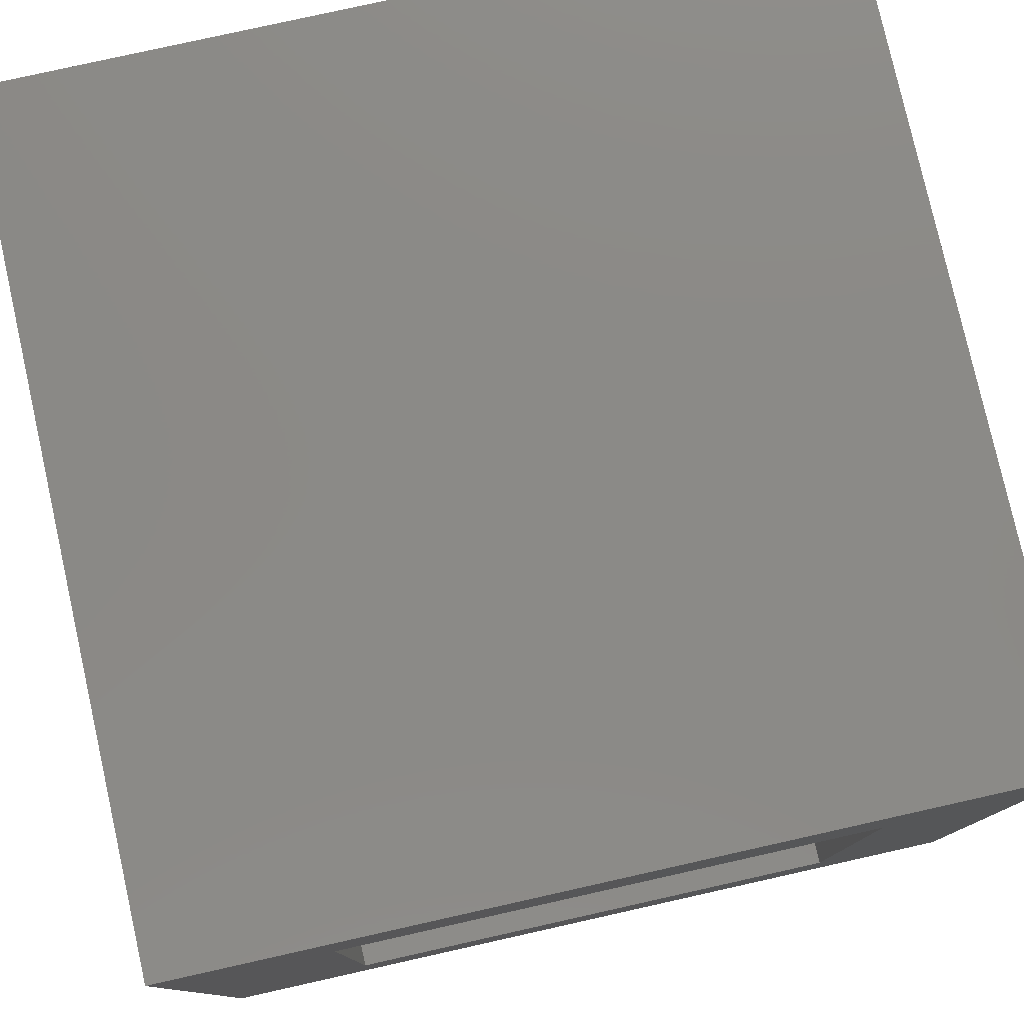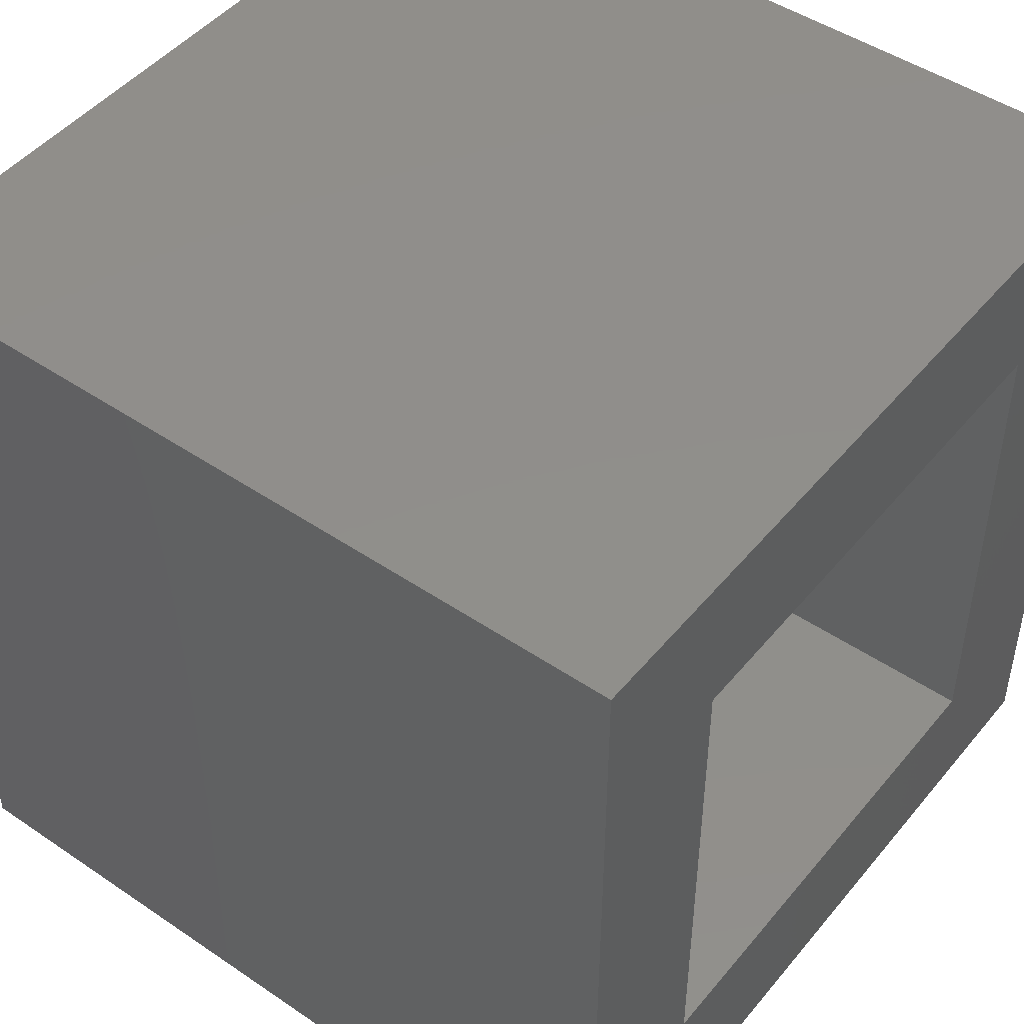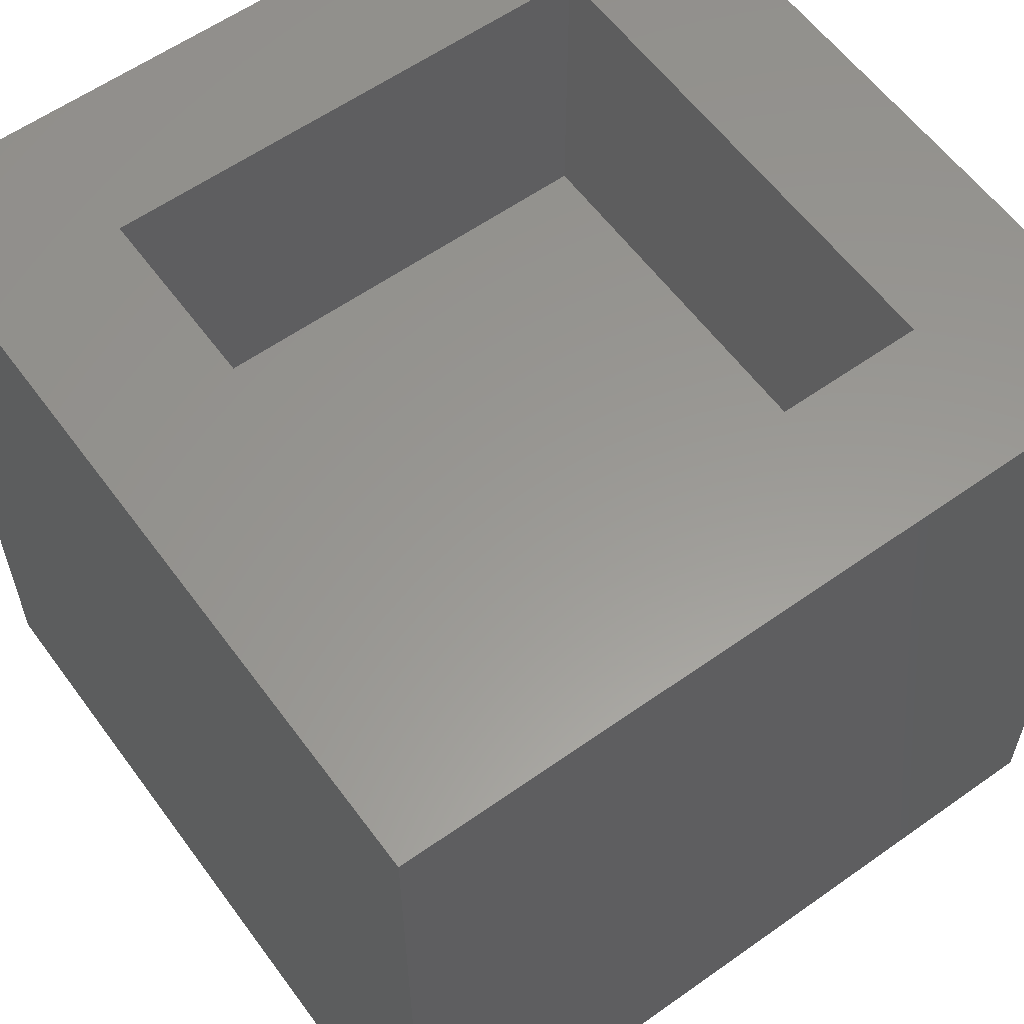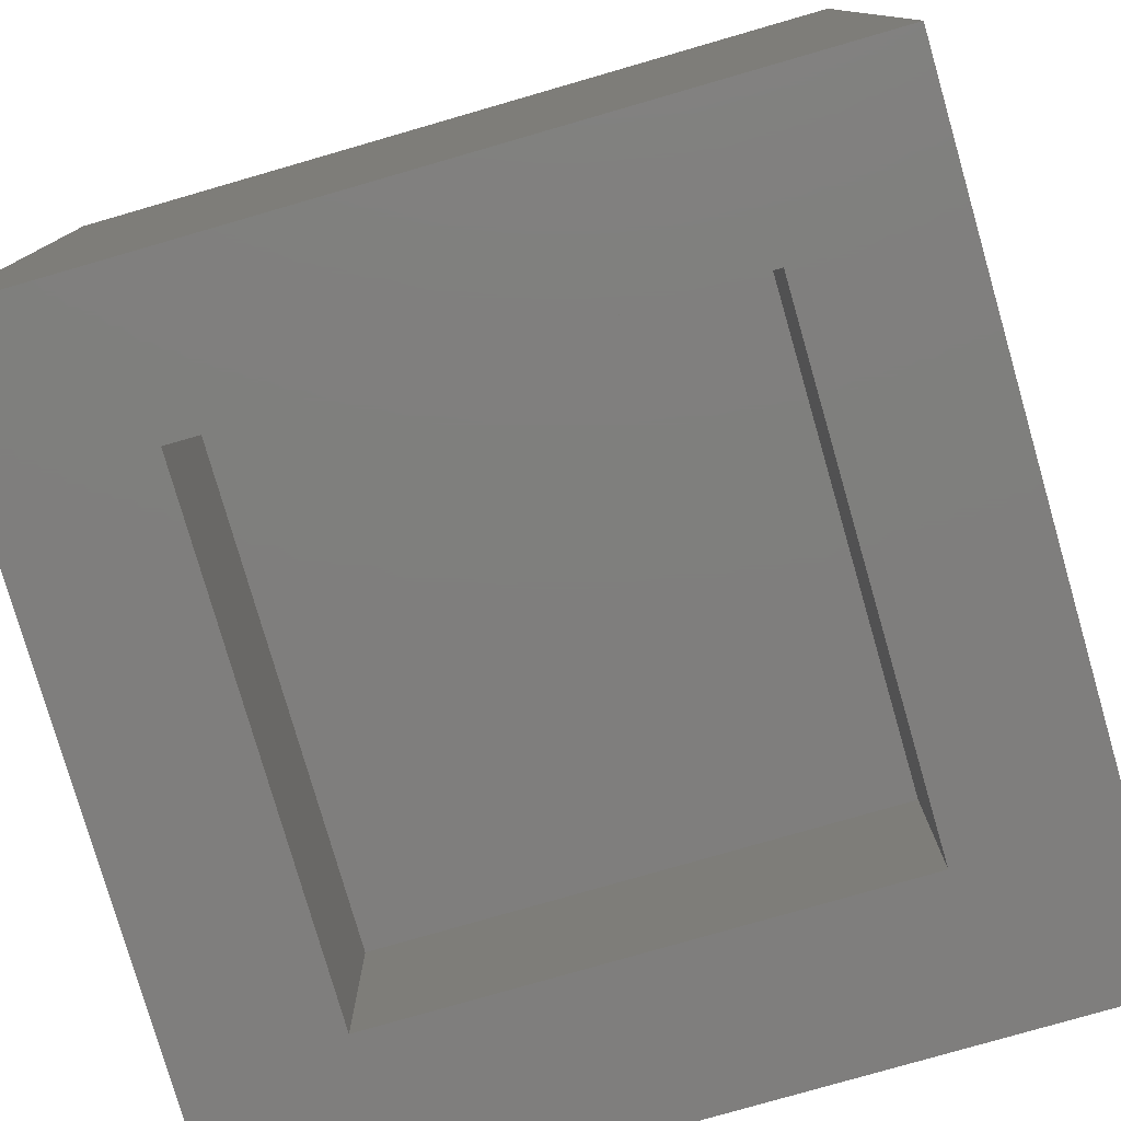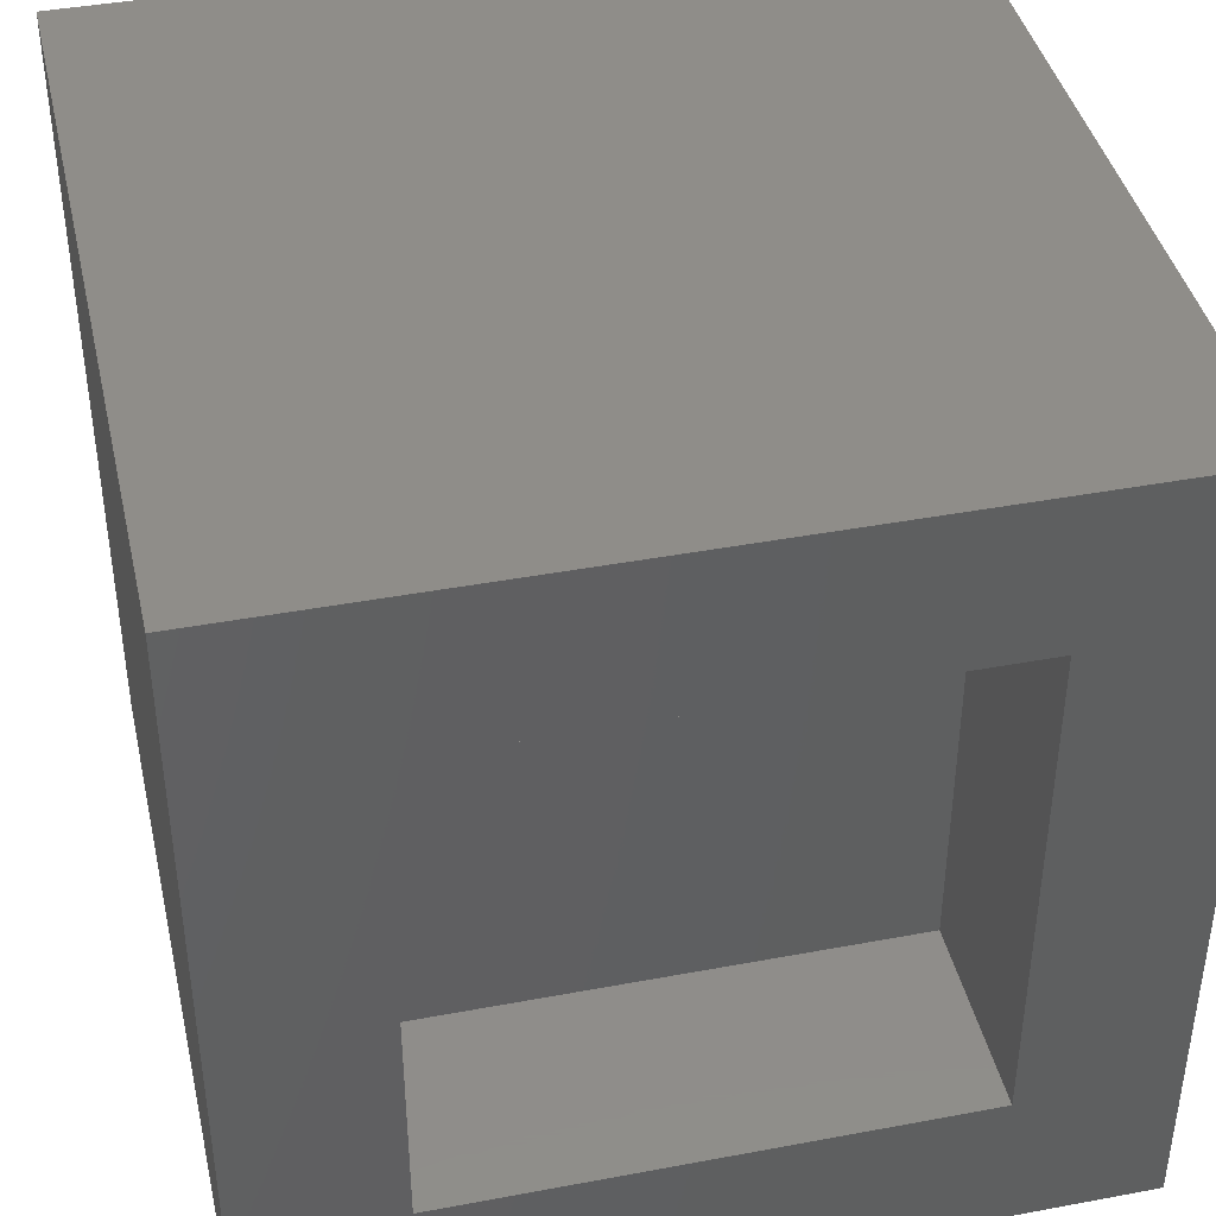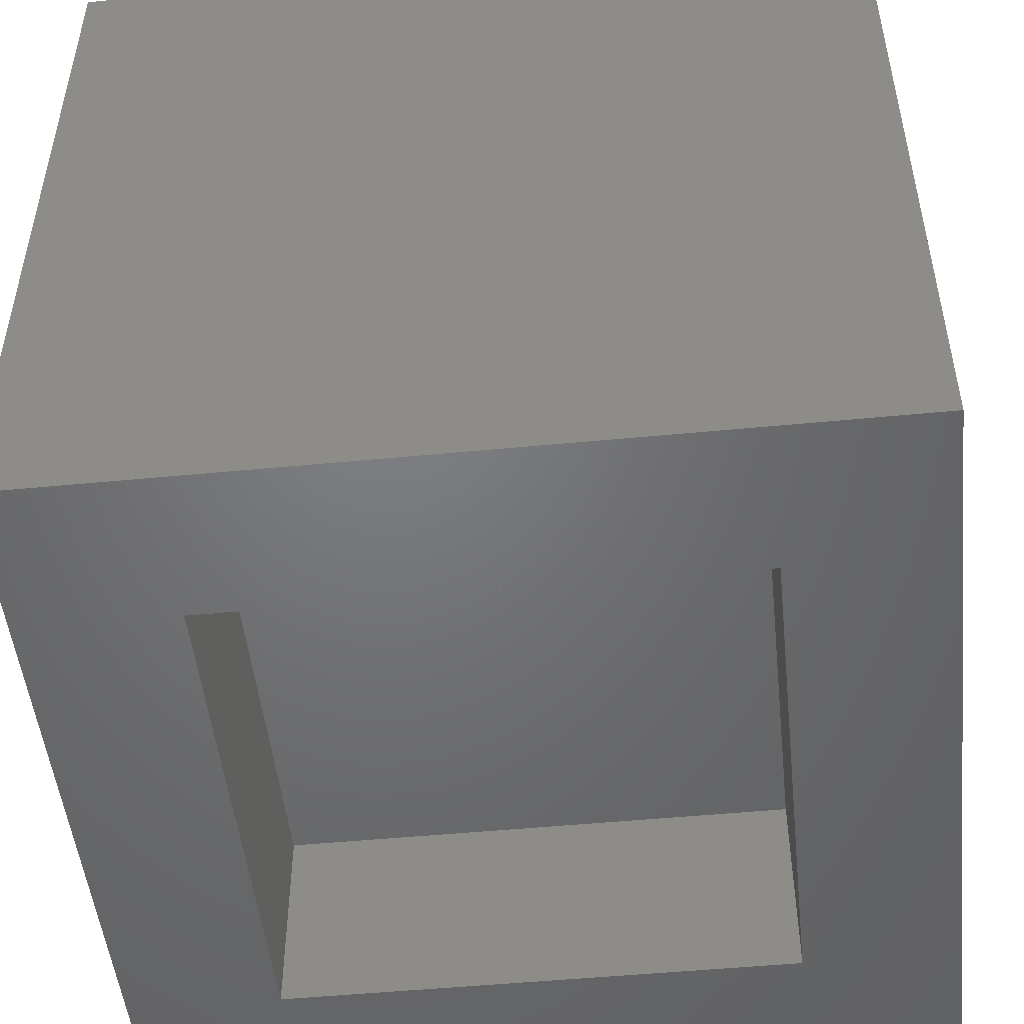
<metadata>
{"format":"stl","ext":"stl","renderer":"f3d","projection":"perspective","resolution":1024,"background":"white","views":[{"elev":78.9,"azim":167.4,"up":"+Y"},{"elev":47.4,"azim":-52.6,"up":"+Y"},{"elev":59.1,"azim":143.9,"up":"+Z"},{"elev":-78.6,"azim":-163.9,"up":"+Z"},{"elev":41.4,"azim":167.2,"up":"+Y"},{"elev":-50.0,"azim":6.1,"up":"+Z"}]}
</metadata>
<code>
# stl→obj: 24 verts, 44 faces
v -201.4 101.3 5.684e-14
v -199.2 99 5.684e-14
v -201.4 89.25 5.684e-14
v -189.4 101.3 5.684e-14
v -191.7 99 5.684e-14
v -191.7 91.5 5.684e-14
v -199.2 91.5 5.684e-14
v -189.4 89.25 5.684e-14
v -201.4 89.25 12
v -199.2 91.5 12
v -201.4 101.3 12
v -189.4 89.25 12
v -191.7 91.5 12
v -191.7 99 12
v -199.2 99 12
v -189.4 101.3 12
v -191.7 91.5 7.5
v -199.2 99 7.5
v -199.2 91.5 7.5
v -191.7 99 7.5
v -191.7 99 3
v -199.2 91.5 3
v -199.2 99 3
v -191.7 91.5 3
f 1 2 3
f 2 1 4
f 2 4 5
f 5 4 6
f 3 7 8
f 7 3 2
f 8 7 6
f 8 6 4
f 9 10 11
f 10 9 12
f 10 12 13
f 13 12 14
f 11 15 16
f 15 11 10
f 16 15 14
f 16 14 12
f 4 12 8
f 12 4 16
f 12 3 8
f 3 12 9
f 11 3 9
f 3 11 1
f 11 4 1
f 4 11 16
f 17 18 19
f 18 17 20
f 10 17 19
f 17 10 13
f 14 17 13
f 17 14 20
f 14 18 20
f 18 14 15
f 18 10 19
f 10 18 15
f 21 22 23
f 22 21 24
f 21 6 24
f 6 21 5
f 22 6 7
f 6 22 24
f 2 22 7
f 22 2 23
f 21 2 5
f 2 21 23

</code>
